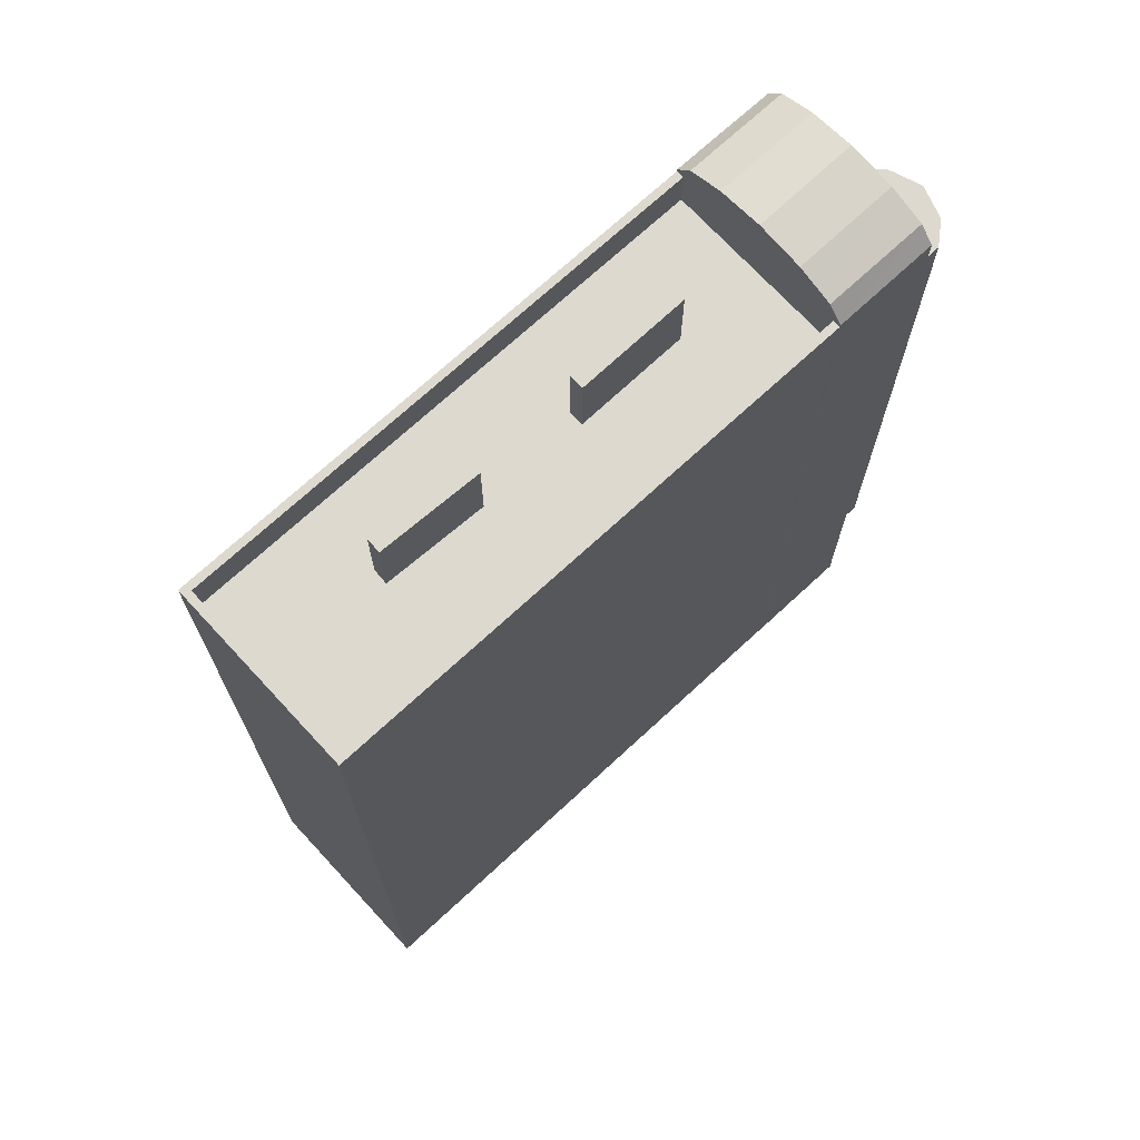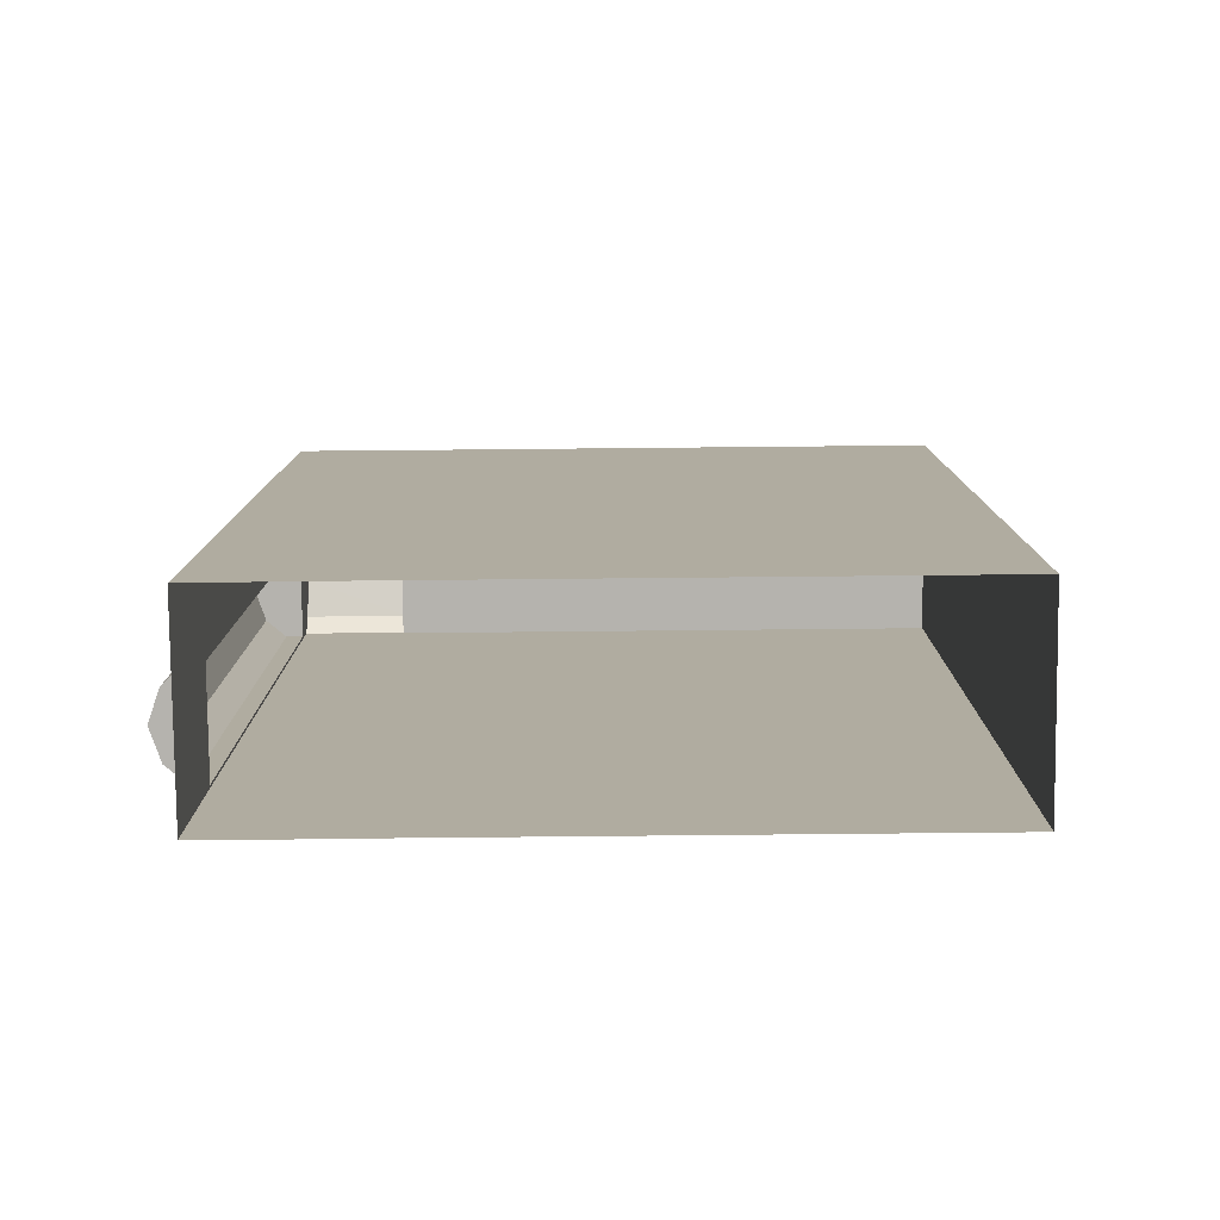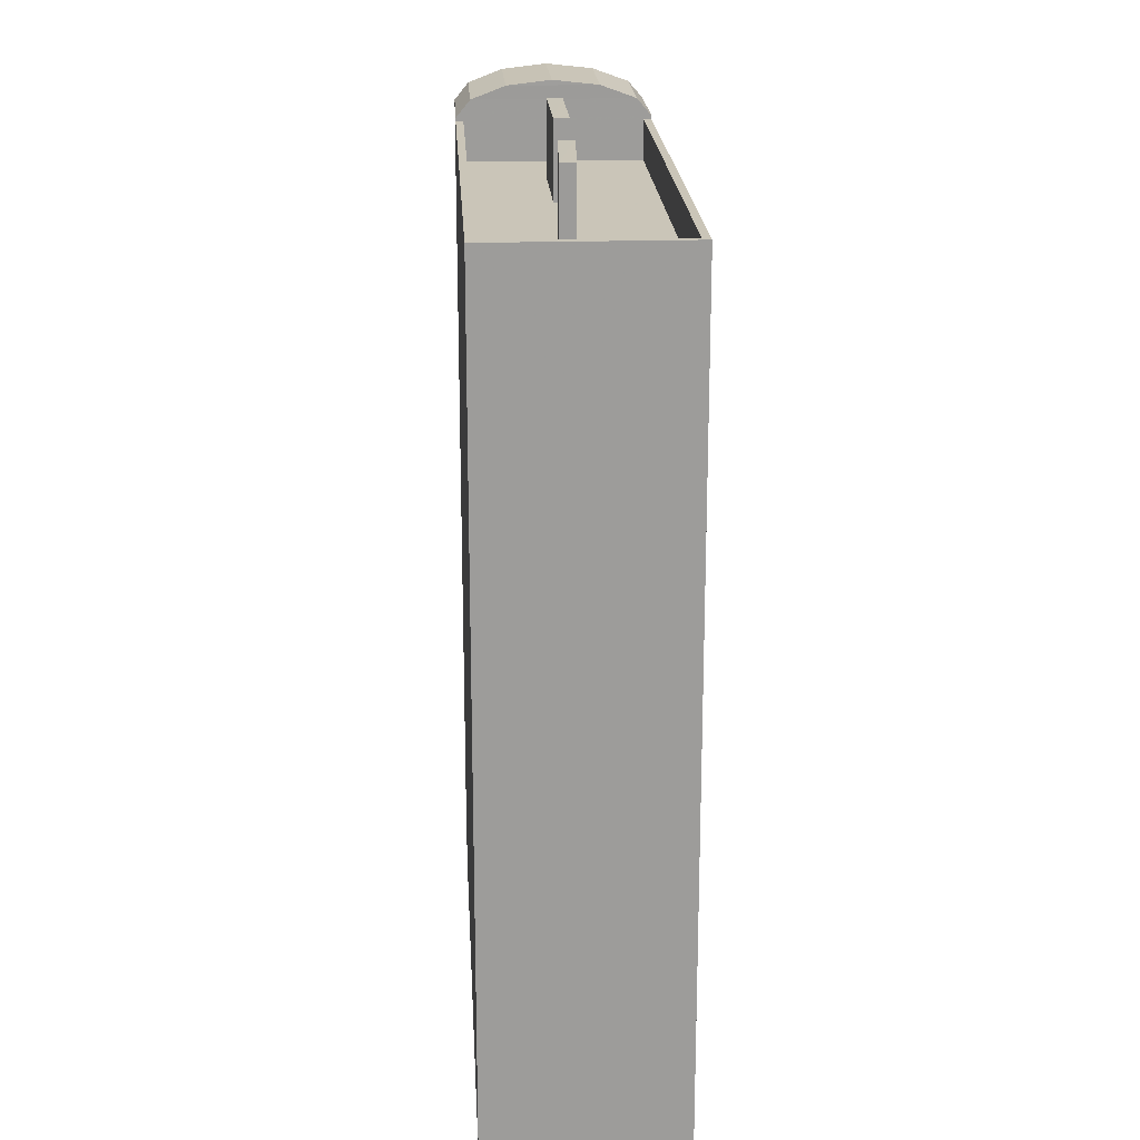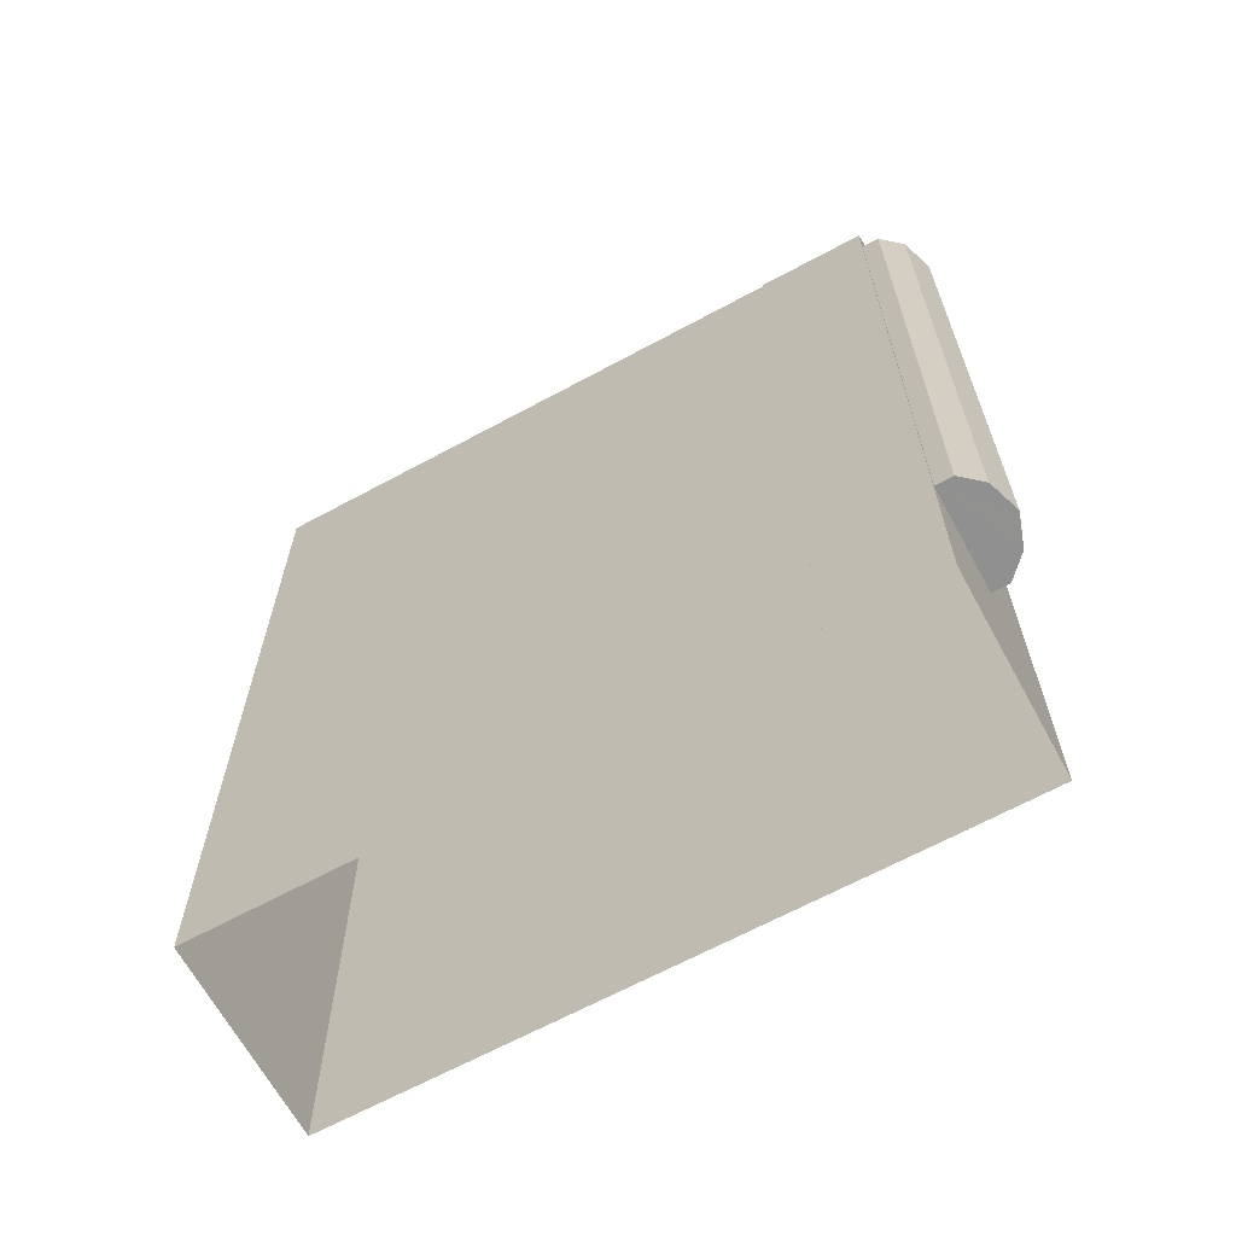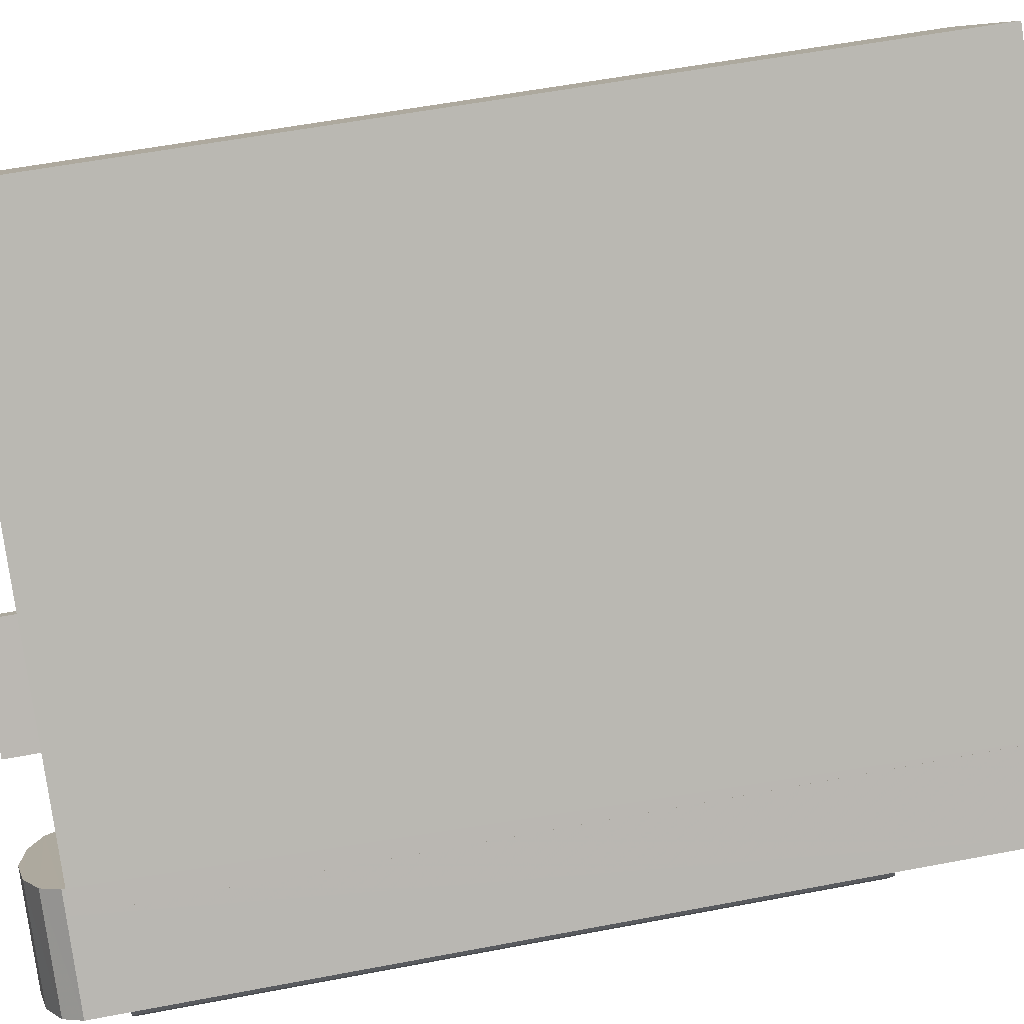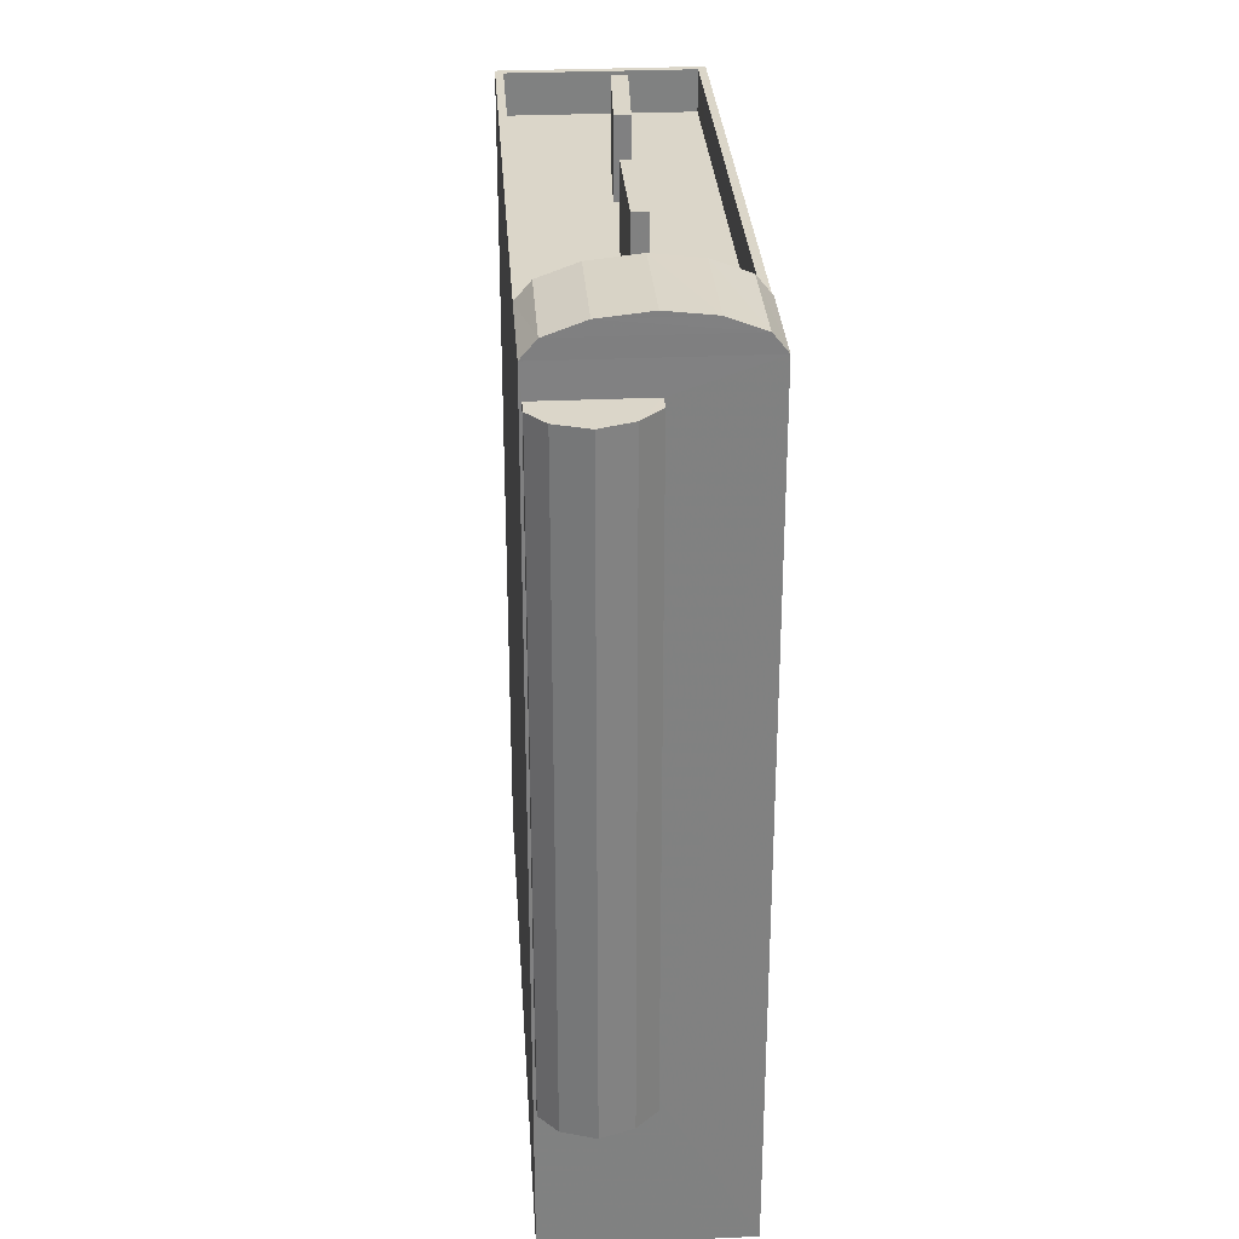
<metadata>
{"format":"obj","ext":"obj","renderer":"f3d","projection":"perspective","resolution":1024,"background":"white","views":[{"elev":71.5,"azim":-84.7,"up":"+Z"},{"elev":-79.9,"azim":138.6,"up":"+Z"},{"elev":20.3,"azim":-135.2,"up":"+Z"},{"elev":-65.8,"azim":-13.4,"up":"+Z"},{"elev":56.6,"azim":78.7,"up":"+Y"},{"elev":30.0,"azim":44.3,"up":"+Z"}]}
</metadata>
<code>
v 1.247e+04 -1.57e+04 20.65
v 1.246e+04 -1.569e+04 20.65
v 1.246e+04 -1.569e+04 20.65
v 1.247e+04 -1.57e+04 20.65
v 1.247e+04 -1.57e+04 20.65
v 1.247e+04 -1.57e+04 20.65
v 1.247e+04 -1.57e+04 20.65
v 1.247e+04 -1.57e+04 20.65
v 1.247e+04 -1.57e+04 23.82
v 1.247e+04 -1.57e+04 23.82
v 1.247e+04 -1.57e+04 23.82
v 1.247e+04 -1.57e+04 23.82
v 1.247e+04 -1.57e+04 23.82
v 1.247e+04 -1.57e+04 23.82
v 1.247e+04 -1.57e+04 23.82
v 1.247e+04 -1.57e+04 37.79
v 1.247e+04 -1.57e+04 37.79
v 1.247e+04 -1.569e+04 37.79
v 1.247e+04 -1.569e+04 37.79
v 1.247e+04 -1.569e+04 36.26
v 1.247e+04 -1.569e+04 36.26
v 1.247e+04 -1.569e+04 36.26
v 1.247e+04 -1.569e+04 36.26
v 1.247e+04 -1.569e+04 36.26
v 1.247e+04 -1.569e+04 36.26
v 1.247e+04 -1.57e+04 36.26
v 1.246e+04 -1.569e+04 36.26
v 1.247e+04 -1.569e+04 36.26
v 1.247e+04 -1.569e+04 36.26
v 1.247e+04 -1.57e+04 36.26
v 1.247e+04 -1.57e+04 36.26
v 1.247e+04 -1.57e+04 36.26
v 1.247e+04 -1.57e+04 36.26
v 1.246e+04 -1.569e+04 36.26
v 1.246e+04 -1.569e+04 36.26
v 1.247e+04 -1.57e+04 37.06
v 1.247e+04 -1.57e+04 37.06
v 1.246e+04 -1.569e+04 37.06
v 1.246e+04 -1.569e+04 37.06
v 1.246e+04 -1.569e+04 37.06
v 1.246e+04 -1.569e+04 37.06
v 1.247e+04 -1.57e+04 37.06
v 1.247e+04 -1.57e+04 37.06
v 1.247e+04 -1.57e+04 37.06
v 1.247e+04 -1.57e+04 37.06
v 1.247e+04 -1.569e+04 37.79
v 1.247e+04 -1.569e+04 37.79
v 1.247e+04 -1.569e+04 37.79
v 1.247e+04 -1.569e+04 37.79
v 1.247e+04 -1.57e+04 36.52
v 1.247e+04 -1.57e+04 36.52
v 1.247e+04 -1.57e+04 36.52
v 1.247e+04 -1.57e+04 36.52
v 1.247e+04 -1.57e+04 36.52
v 1.247e+04 -1.57e+04 36.52
v 1.247e+04 -1.57e+04 36.52
v 1.247e+04 -1.57e+04 37.14
v 1.247e+04 -1.57e+04 37.48
v 1.247e+04 -1.57e+04 37.13
v 1.247e+04 -1.57e+04 37.48
v 1.247e+04 -1.57e+04 37.13
v 1.247e+04 -1.57e+04 37.48
v 1.247e+04 -1.57e+04 37.85
v 1.247e+04 -1.57e+04 37.74
v 1.247e+04 -1.57e+04 37.74
v 1.247e+04 -1.57e+04 37.13
v 1.247e+04 -1.57e+04 37.48
v 1.247e+04 -1.57e+04 37.74
v 1.247e+04 -1.57e+04 37.74
v 1.247e+04 -1.57e+04 37.85
v 1.247e+04 -1.57e+04 23.82
v 1.247e+04 -1.57e+04 36.52
f 1 2 3
f 3 4 5
f 6 1 7
f 7 5 8
f 1 3 5
f 1 5 7
f 9 10 11
f 11 10 12
f 12 10 13
f 13 10 14
f 13 14 15
f 16 17 18
f 19 16 18
f 20 21 22
f 21 20 23
f 23 20 24
f 24 25 26
f 27 25 28
f 26 25 27
f 22 29 20
f 24 20 25
f 23 30 21
f 21 30 31
f 26 32 33
f 24 26 33
f 33 32 31
f 30 33 31
f 34 28 35
f 22 35 29
f 27 28 34
f 35 28 29
f 36 37 38
f 36 38 39
f 39 40 41
f 42 43 40
f 40 43 41
f 38 40 39
f 44 43 45
f 46 47 48
f 46 49 47
f 50 51 52
f 53 52 54
f 55 53 54
f 52 51 54
f 55 54 56
f 57 58 59
f 58 60 59
f 58 61 62
f 58 57 61
f 63 64 65
f 64 62 65
f 64 58 62
f 66 59 60
f 67 66 60
f 67 60 68
f 69 67 68
f 68 70 69
f 66 67 61
f 67 62 61
f 64 63 68
f 64 68 60
f 63 70 68
f 70 63 65
f 69 70 65
f 58 64 60
f 69 65 62
f 67 69 62
f 30 18 17
f 30 23 18
f 16 30 17
f 16 33 30
f 19 33 16
f 19 24 33
f 23 24 19
f 18 23 19
f 5 4 44
f 45 5 44
f 43 4 3
f 3 41 43
f 44 4 43
f 1 39 2
f 1 36 39
f 41 3 2
f 39 41 2
f 40 34 35
f 40 38 34
f 22 21 40
f 35 22 40
f 21 31 42
f 40 21 42
f 34 38 27
f 38 37 26
f 27 38 26
f 37 32 26
f 46 48 20
f 29 46 20
f 48 47 25
f 20 48 25
f 25 49 28
f 25 47 49
f 49 46 29
f 28 49 29
f 14 50 15
f 14 51 50
f 50 52 13
f 15 50 13
f 52 53 12
f 13 52 12
f 12 55 11
f 12 53 55
f 11 56 9
f 11 55 56
f 54 9 56
f 54 10 9
f 57 51 61
f 61 14 8
f 14 7 8
f 71 7 10
f 57 72 54
f 10 7 14
f 51 14 61
f 57 54 51
f 43 66 45
f 5 45 8
f 8 45 61
f 45 66 61
f 57 59 72
f 59 6 71
f 72 59 71
f 6 7 71
f 42 31 37
f 66 43 42
f 66 42 59
f 37 31 32
f 36 1 6
f 36 6 59
f 37 36 59
f 42 37 59
f 54 72 71
f 10 54 71

</code>
